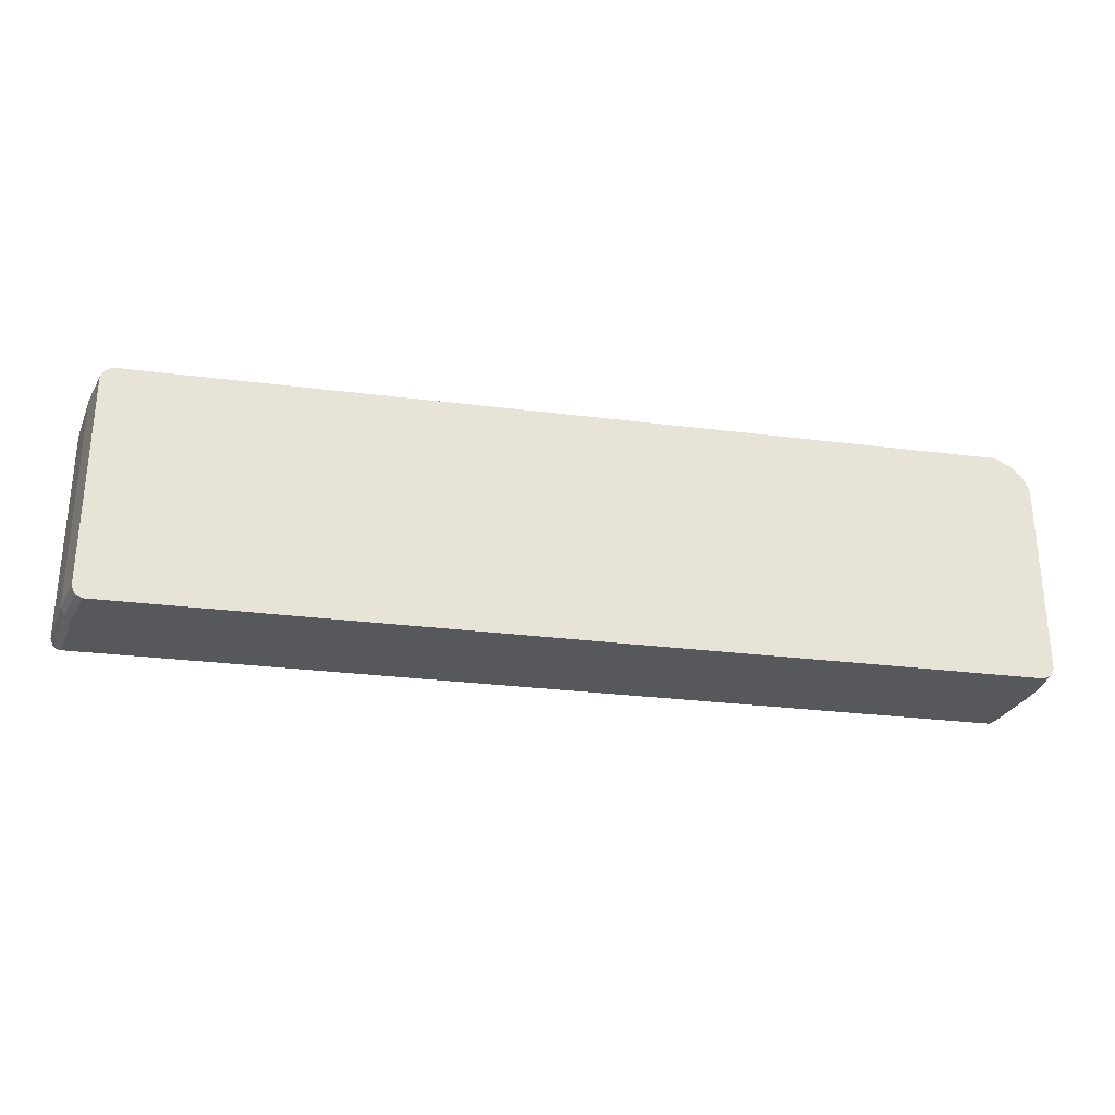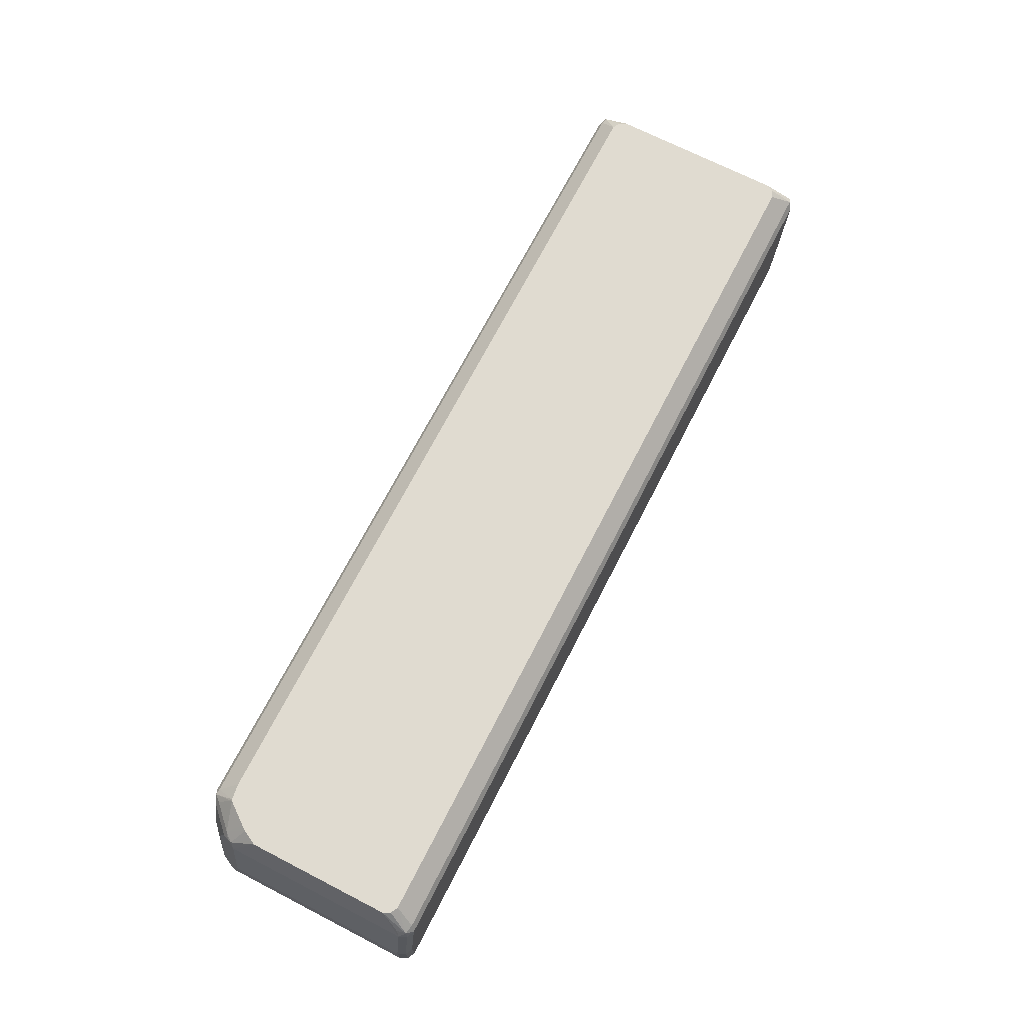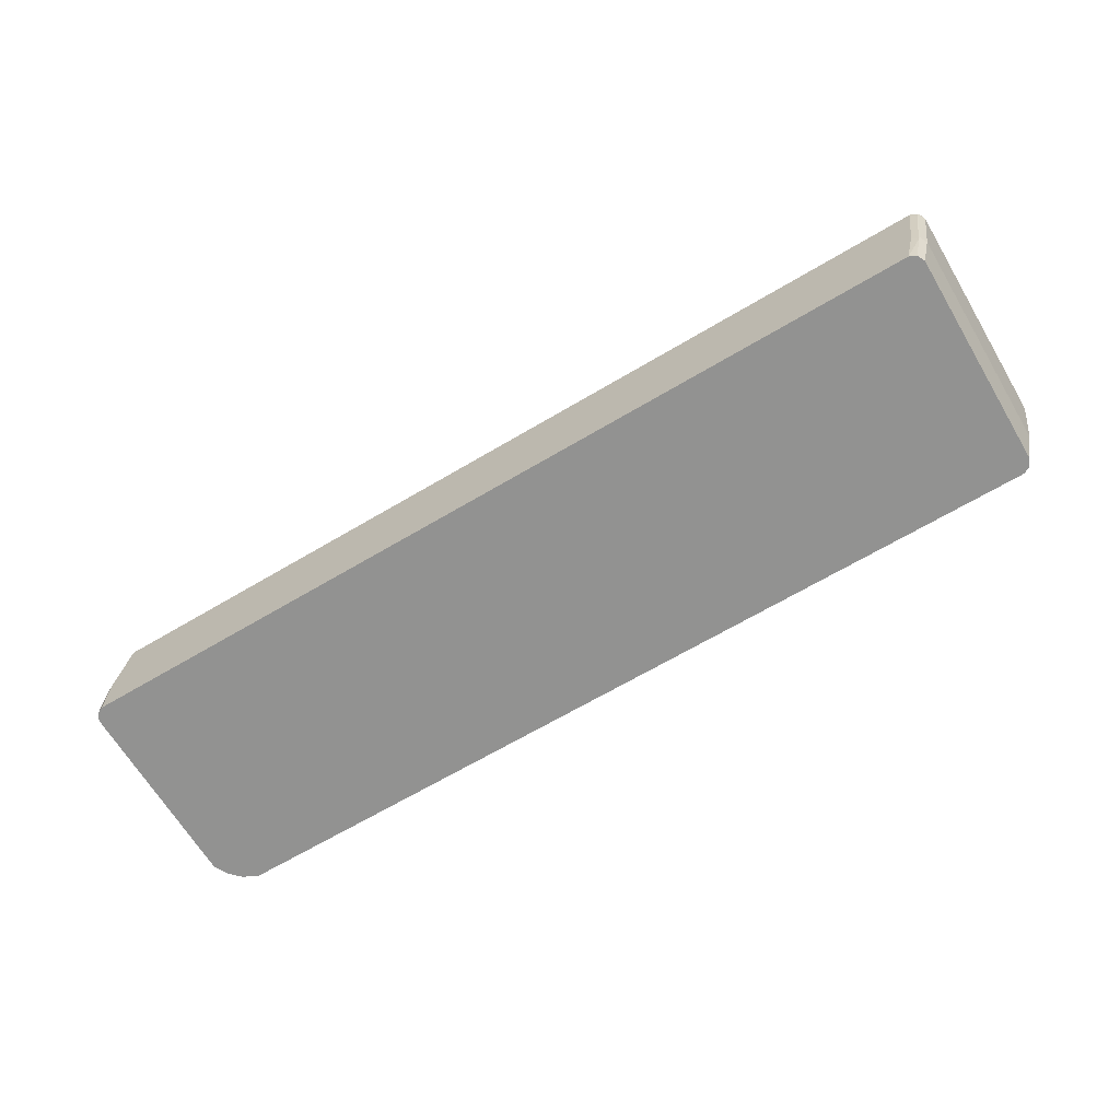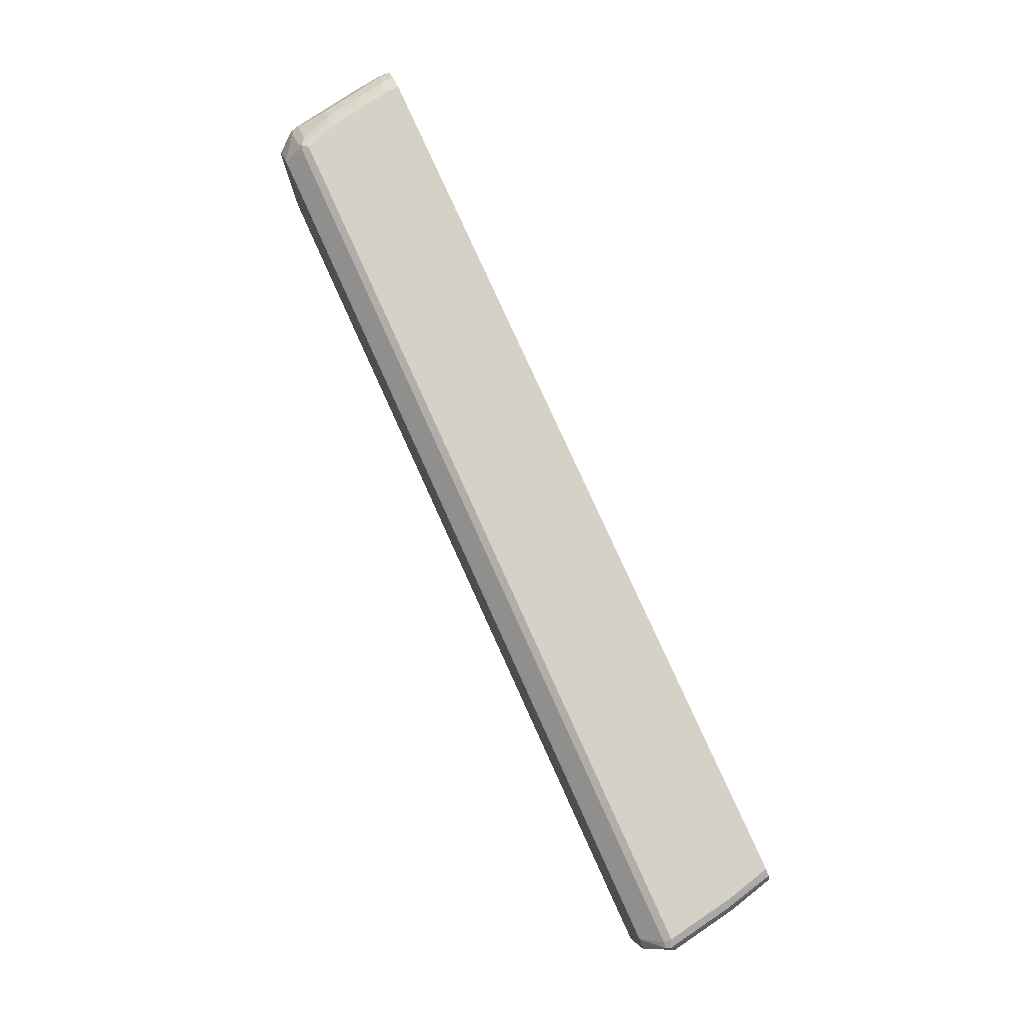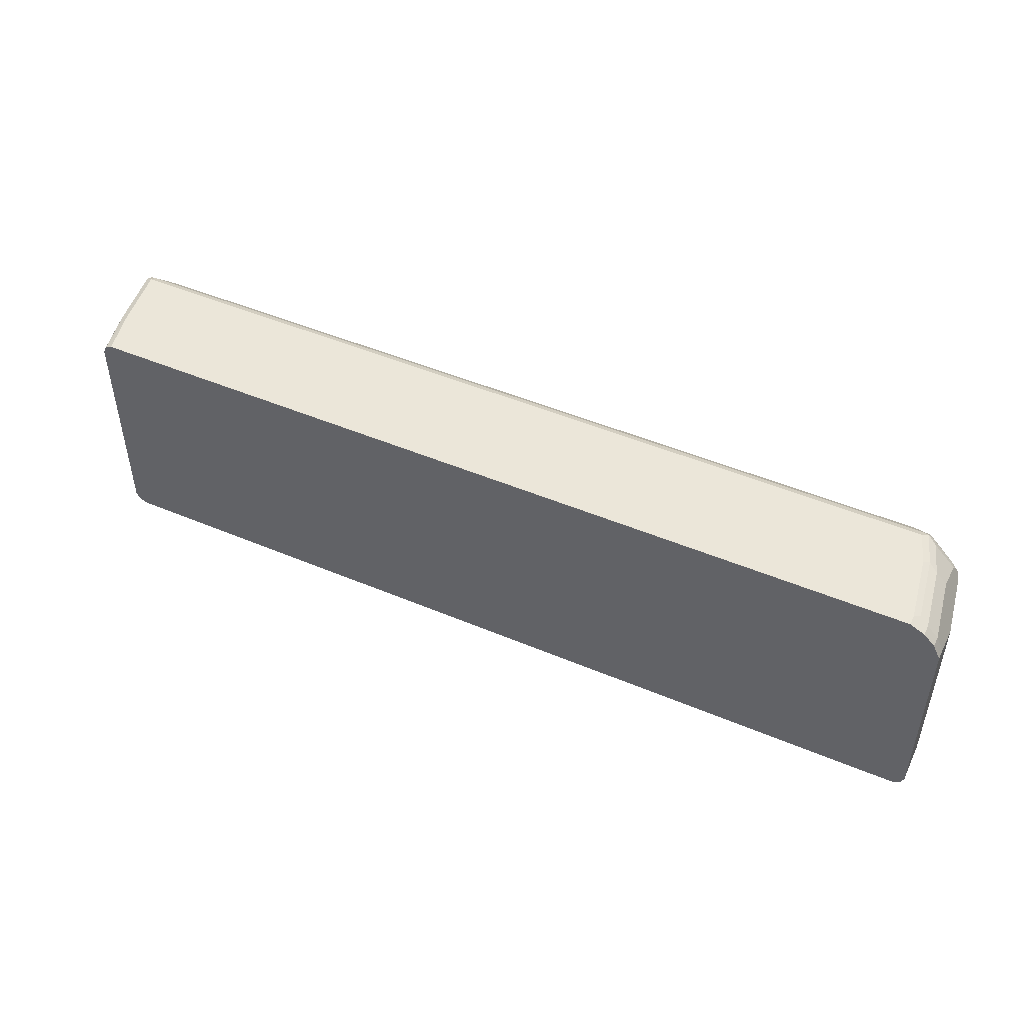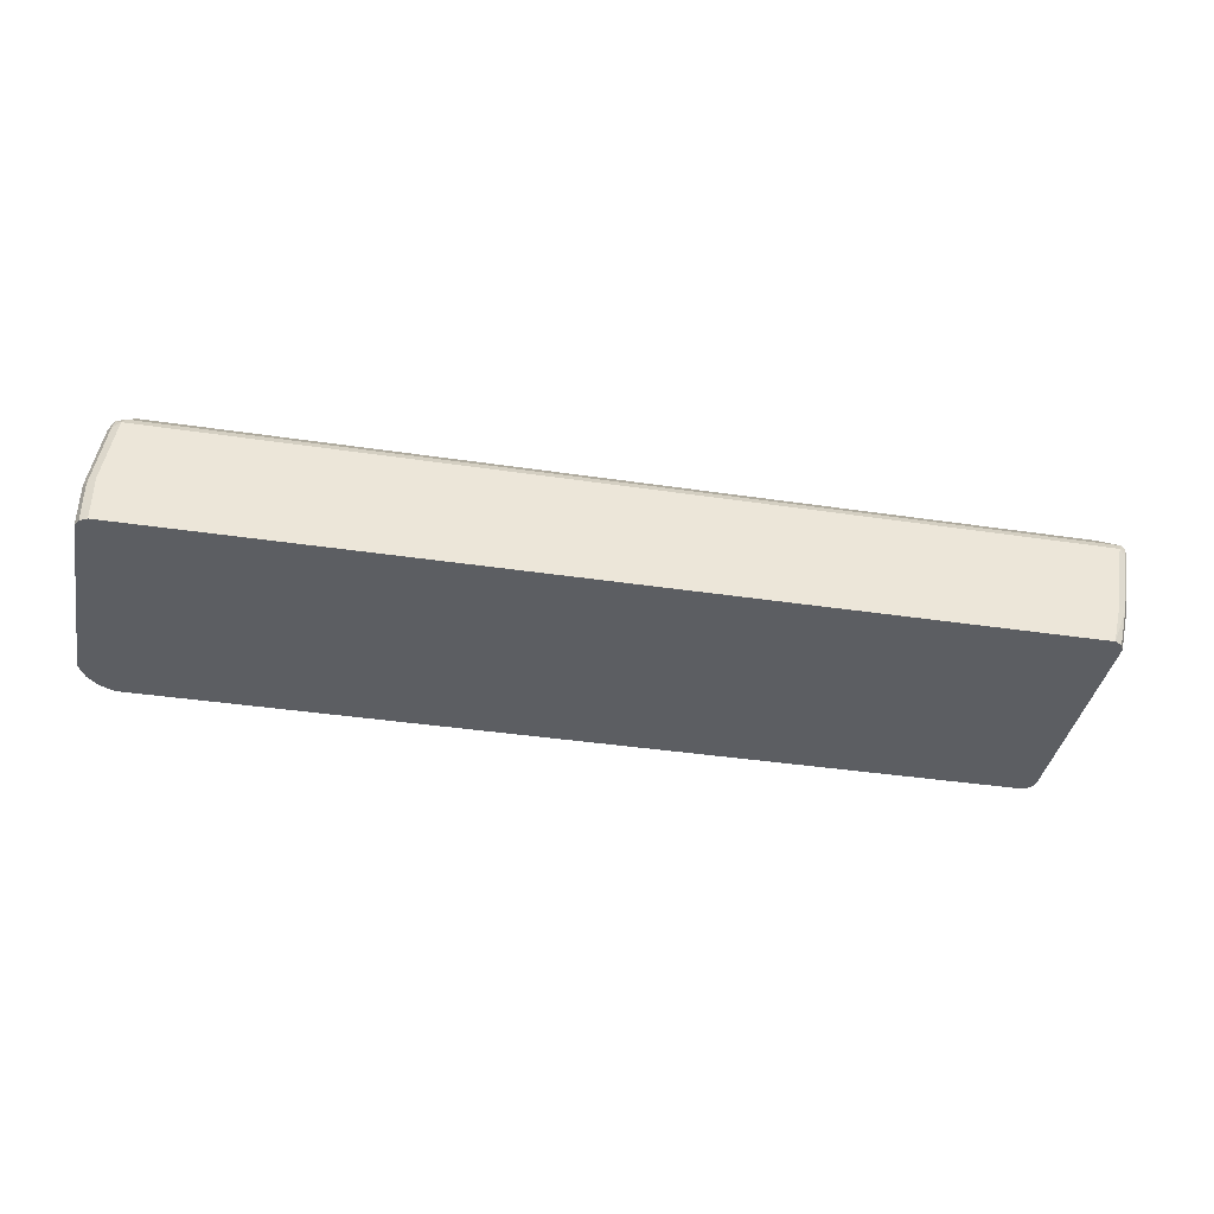
<metadata>
{"format":"obj","ext":"obj","renderer":"f3d","projection":"perspective","resolution":1024,"background":"white","views":[{"elev":-28.6,"azim":-10.7,"up":"+Z"},{"elev":70.1,"azim":117.2,"up":"+Y"},{"elev":-66.2,"azim":-149.2,"up":"+Y"},{"elev":79.5,"azim":-114.4,"up":"+Z"},{"elev":47.8,"azim":25.4,"up":"+Z"},{"elev":-38.1,"azim":169.2,"up":"+Y"}]}
</metadata>
<code>
v 0.7272 -0.4463 -0.1818
v 0.7382 -0.4518 -0.1763
v 0.7272 -0.5124 -0.1818
v 0.7107 -0.3471 -0.1818
v 0.7437 -0.4463 -0.1653
v 0.7439 -0.5124 -0.1653
v 0.7382 -0.5124 -0.1763
v 0.7217 -0.3527 -0.1763
v -0.6116 -0.5124 -0.1818
v 0.7052 -0.3361 -0.1763
v 0.719 -0.3389 -0.1735
v -0.6446 -0.3471 -0.1818
v 0.7437 -0.4463 0.1157
v 0.7272 -0.3471 -0.1653
v 0.7439 -0.5124 0.09917
v -0.6226 -0.5124 -0.1763
v -0.6363 -0.4546 -0.1777
v -0.6281 -0.4463 -0.1818
v 0.6942 -0.3076 -0.1488
v -0.6501 -0.3361 -0.1763
v 0.7107 -0.3076 -0.1322
v 0.7217 -0.3361 -0.1598
v 0.7052 -0.3076 -0.1432
v -0.6528 -0.3554 -0.1777
v -0.6556 -0.3471 -0.1763
v 0.7382 -0.4463 0.1267
v 0.7437 -0.4959 0.1322
v 0.7272 -0.3471 0.1157
v 0.7437 -0.5124 0.1322
v -0.6281 -0.5124 -0.1653
v -0.6391 -0.4573 -0.1708
v -0.6391 -0.4463 -0.1763
v -0.6281 -0.3076 -0.1488
v -0.6569 -0.3389 -0.1735
v -0.6391 -0.3076 -0.1432
v -0.6348 -0.3076 -0.1454
v 0.7107 -0.3076 0.08262
v -0.6612 -0.3471 -0.1653
v 0.7327 -0.4959 0.1543
v 0.7217 -0.3471 0.1267
v 0.7217 -0.3361 0.1212
v 0.7327 -0.5124 0.1543
v -0.6281 -0.5124 0.1653
v -0.6446 -0.4463 -0.1653
v -0.6446 -0.3076 -0.1322
v -0.6425 -0.3076 -0.1366
v 0.7074 -0.3076 0.08931
v -0.6612 -0.3471 0.1653
v 0.7162 -0.3967 0.1543
v 0.7162 -0.4959 0.1708
v 0.7162 -0.3471 0.1377
v 0.719 -0.3389 0.1281
v 0.7019 -0.3076 0.1003
v 0.6997 -0.3076 0.1047
v 0.7107 -0.3347 0.1343
v 0.7162 -0.5124 0.1708
v -0.6446 -0.4463 0.1653
v -0.6226 -0.5124 0.1763
v -0.6446 -0.3076 0.1322
v -0.6556 -0.3416 0.1763
v -0.6528 -0.3347 0.1735
v -0.6556 -0.3361 0.1653
v -0.6391 -0.4408 0.1763
v 0.6997 -0.3471 0.1543
v 0.6997 -0.3967 0.1708
v 0.7025 -0.4876 0.1777
v 0.6942 -0.4959 0.1818
v 0.6939 -0.3076 0.1126
v 0.67 -0.3076 0.1443
v 0.6942 -0.3347 0.1508
v 0.6942 -0.5124 0.1818
v -0.6116 -0.5124 0.1818
v -0.6281 -0.4463 0.1818
v -0.6396 -0.3076 0.1422
v -0.6446 -0.3471 0.1818
v -0.6446 -0.3361 0.1763
v -0.6281 -0.3076 0.1488
v -0.6381 -0.3076 0.1437
v -0.6391 -0.3076 0.1432
v 0.6832 -0.3471 0.1708
v 0.686 -0.3885 0.1777
v 0.6777 -0.3967 0.1818
v 0.6694 -0.3389 0.1777
v 0.6777 -0.3347 0.1673
v 0.6677 -0.3076 0.1455
v 0.6612 -0.3471 0.1818
v 0.6612 -0.3361 0.1763
v 0.6446 -0.3076 0.1488
f 41 53 54
f 41 47 53
f 48 61 62
f 41 54 55
f 41 55 52
f 43 58 57
f 48 60 61
f 48 62 59
f 50 66 67
f 48 63 60
f 49 51 64
f 49 64 80
f 49 80 65
f 50 65 81
f 50 81 66
f 50 67 71
f 41 52 51
f 48 57 63
f 40 51 49
f 29 39 42
f 39 56 42
f 28 37 41
f 28 41 40
f 50 71 56
f 30 43 57
f 30 57 44
f 30 44 31
f 32 44 38
f 34 38 45
f 40 41 51
f 34 45 46
f 37 47 41
f 38 48 59
f 38 59 45
f 38 44 57
f 38 57 48
f 39 49 65
f 39 65 50
f 39 50 56
f 34 46 35
f 51 52 55
f 63 73 75
f 51 70 64
f 67 82 86
f 67 86 75
f 67 75 73
f 67 73 72
f 67 72 71
f 69 83 84
f 69 84 70
f 69 85 83
f 66 82 67
f 75 86 87
f 76 87 88
f 76 88 77
f 80 84 83
f 81 83 86
f 81 86 82
f 83 85 87
f 83 87 86
f 85 88 87
f 75 87 76
f 51 55 70
f 66 81 82
f 65 80 83
f 54 68 55
f 55 68 69
f 55 69 70
f 57 58 63
f 58 72 73
f 58 73 63
f 59 62 61
f 59 61 74
f 65 83 81
f 60 75 76
f 60 63 75
f 61 76 77
f 61 77 78
f 61 78 79
f 61 79 74
f 27 39 29
f 64 70 84
f 64 84 80
f 60 76 61
f 26 49 39
f 31 44 32
f 25 38 34
f 3 30 16
f 3 16 9
f 4 10 11
f 4 11 8
f 4 12 20
f 4 20 10
f 5 13 15
f 5 15 6
f 3 43 30
f 5 14 28
f 8 11 14
f 9 16 17
f 9 17 18
f 10 19 11
f 10 20 33
f 10 33 19
f 11 21 22
f 11 22 14
f 5 28 13
f 11 19 23
f 3 58 43
f 3 71 72
f 1 2 7
f 1 7 3
f 1 3 9
f 1 9 18
f 1 18 12
f 1 12 4
f 1 4 8
f 1 8 2
f 3 72 58
f 2 5 6
f 2 8 14
f 2 14 5
f 3 7 6
f 3 6 15
f 26 40 49
f 3 29 42
f 3 42 56
f 3 56 71
f 2 6 7
f 11 23 21
f 3 15 29
f 12 17 24
f 19 74 79
f 19 79 78
f 19 78 77
f 19 77 88
f 19 88 85
f 19 85 69
f 19 69 68
f 19 68 54
f 19 59 74
f 19 54 53
f 19 47 37
f 19 21 23
f 20 25 34
f 20 34 35
f 20 35 36
f 20 36 33
f 25 32 38
f 12 18 17
f 19 53 47
f 19 45 59
f 19 37 21
f 19 35 46
f 12 24 25
f 19 46 45
f 12 25 20
f 13 26 39
f 13 39 27
f 13 28 40
f 13 40 26
f 14 22 21
f 14 21 37
f 13 27 15
f 15 27 29
f 16 30 31
f 16 31 32
f 16 32 17
f 17 32 25
f 17 25 24
f 19 36 35
f 14 37 28
f 19 33 36

</code>
